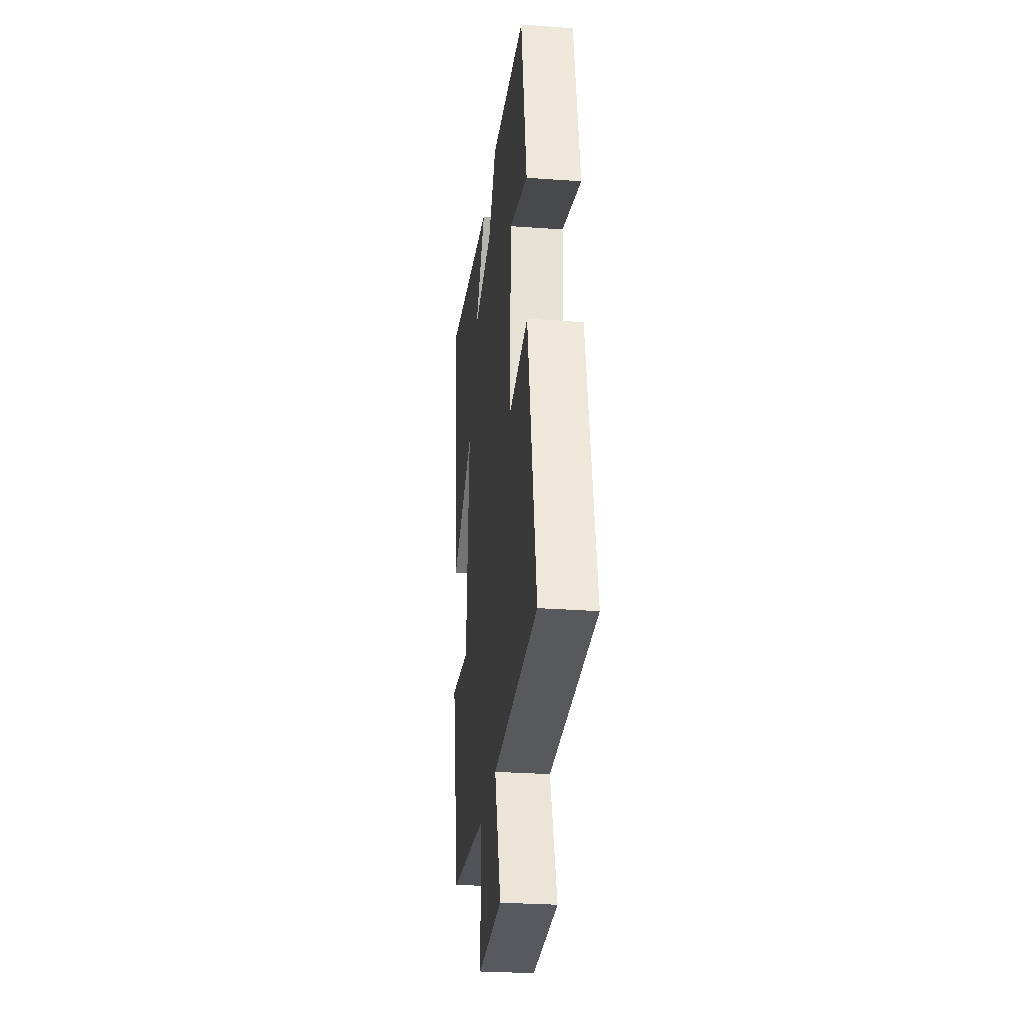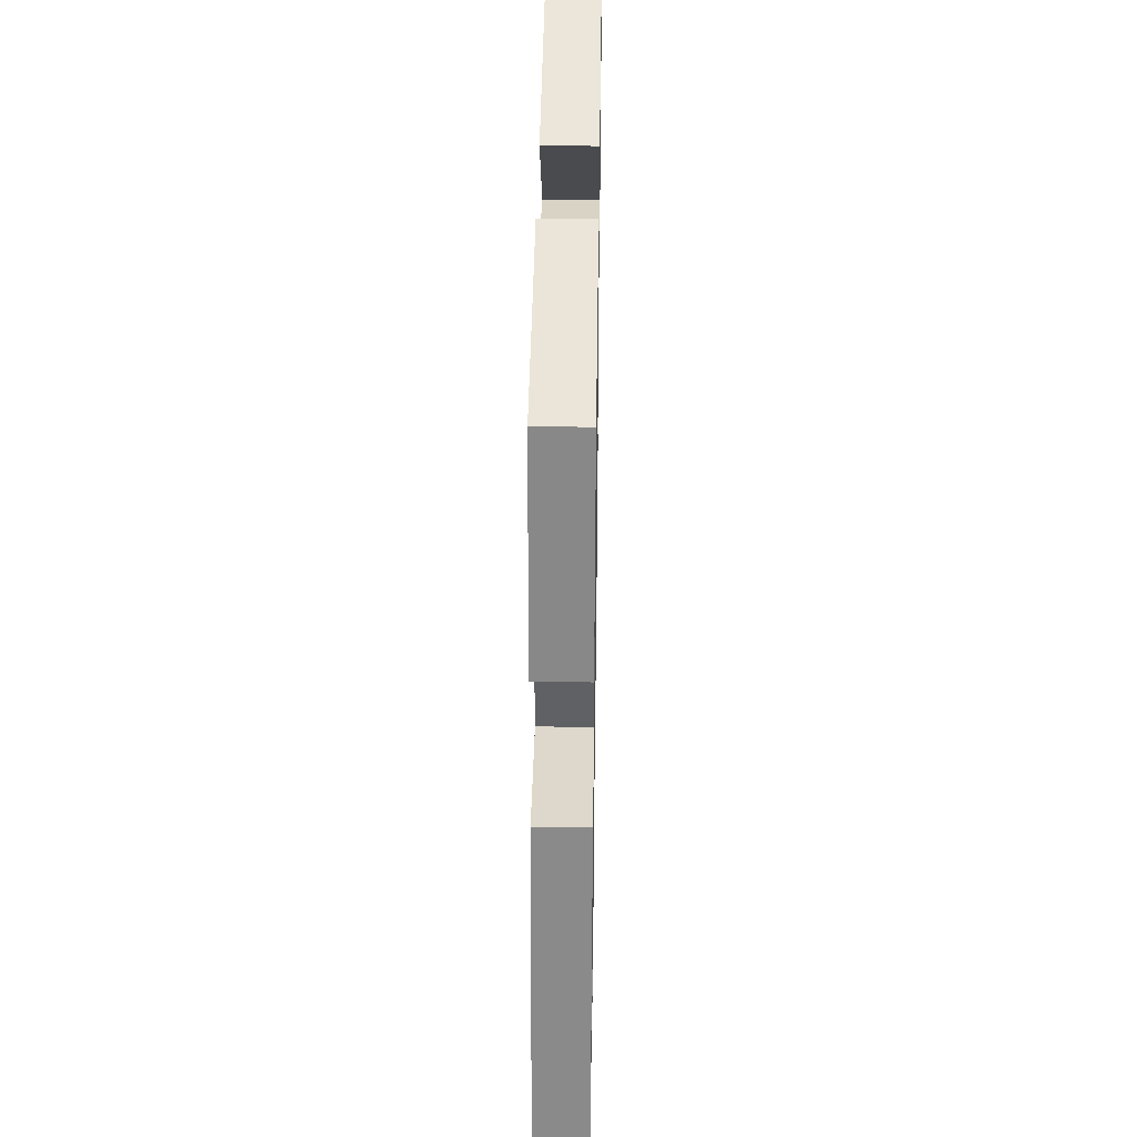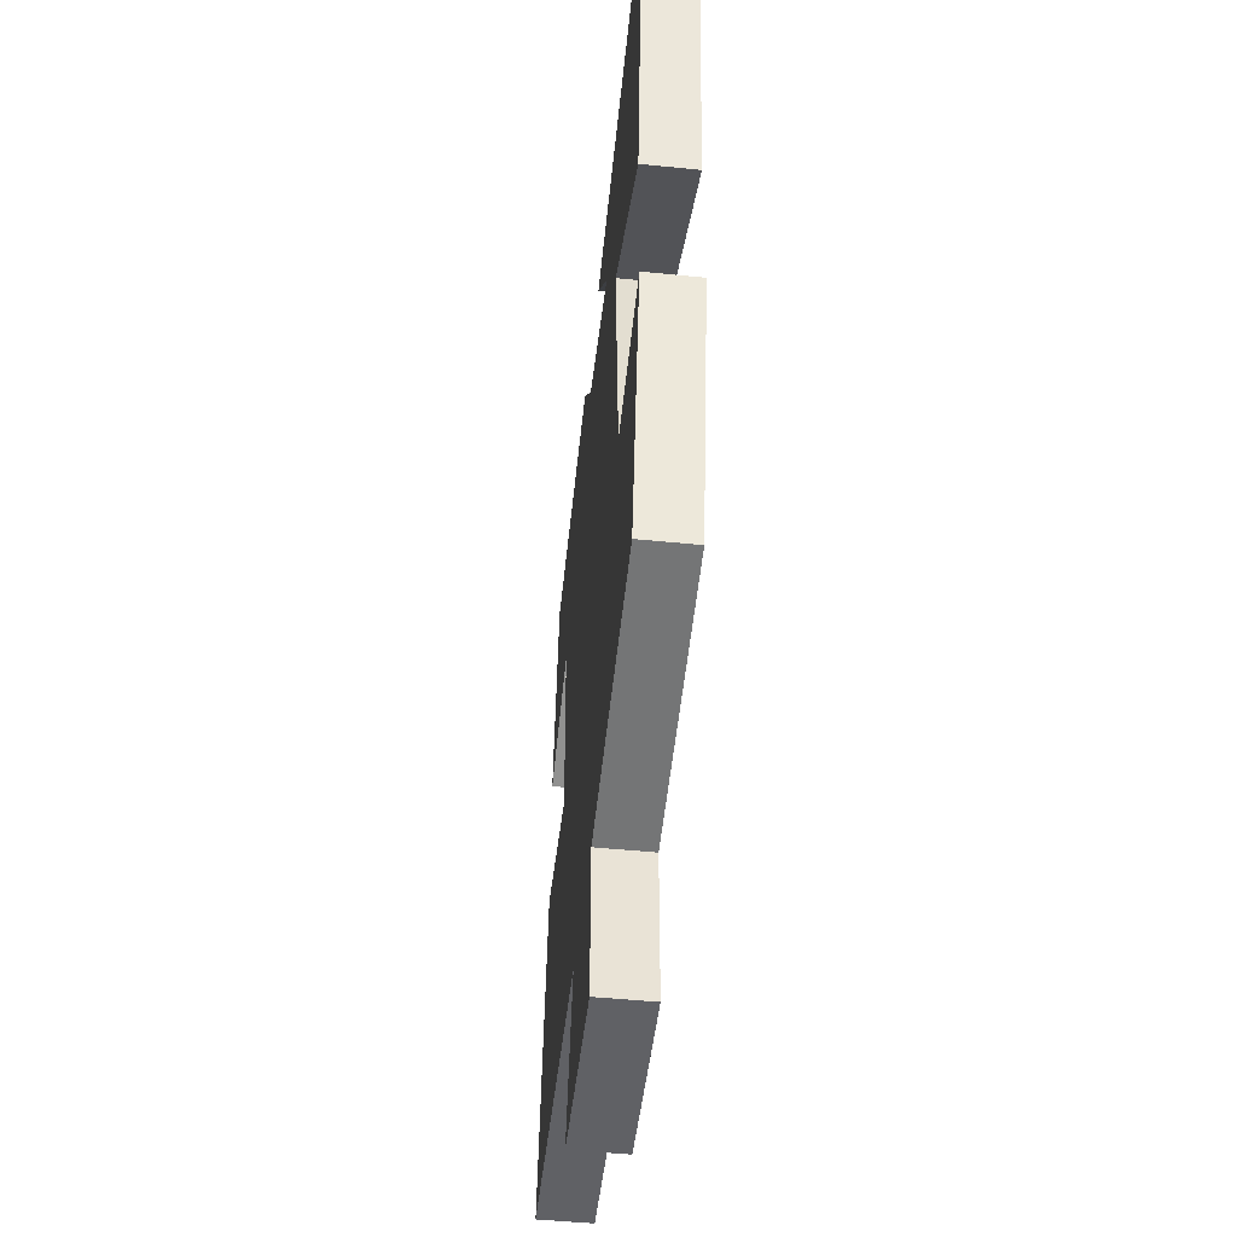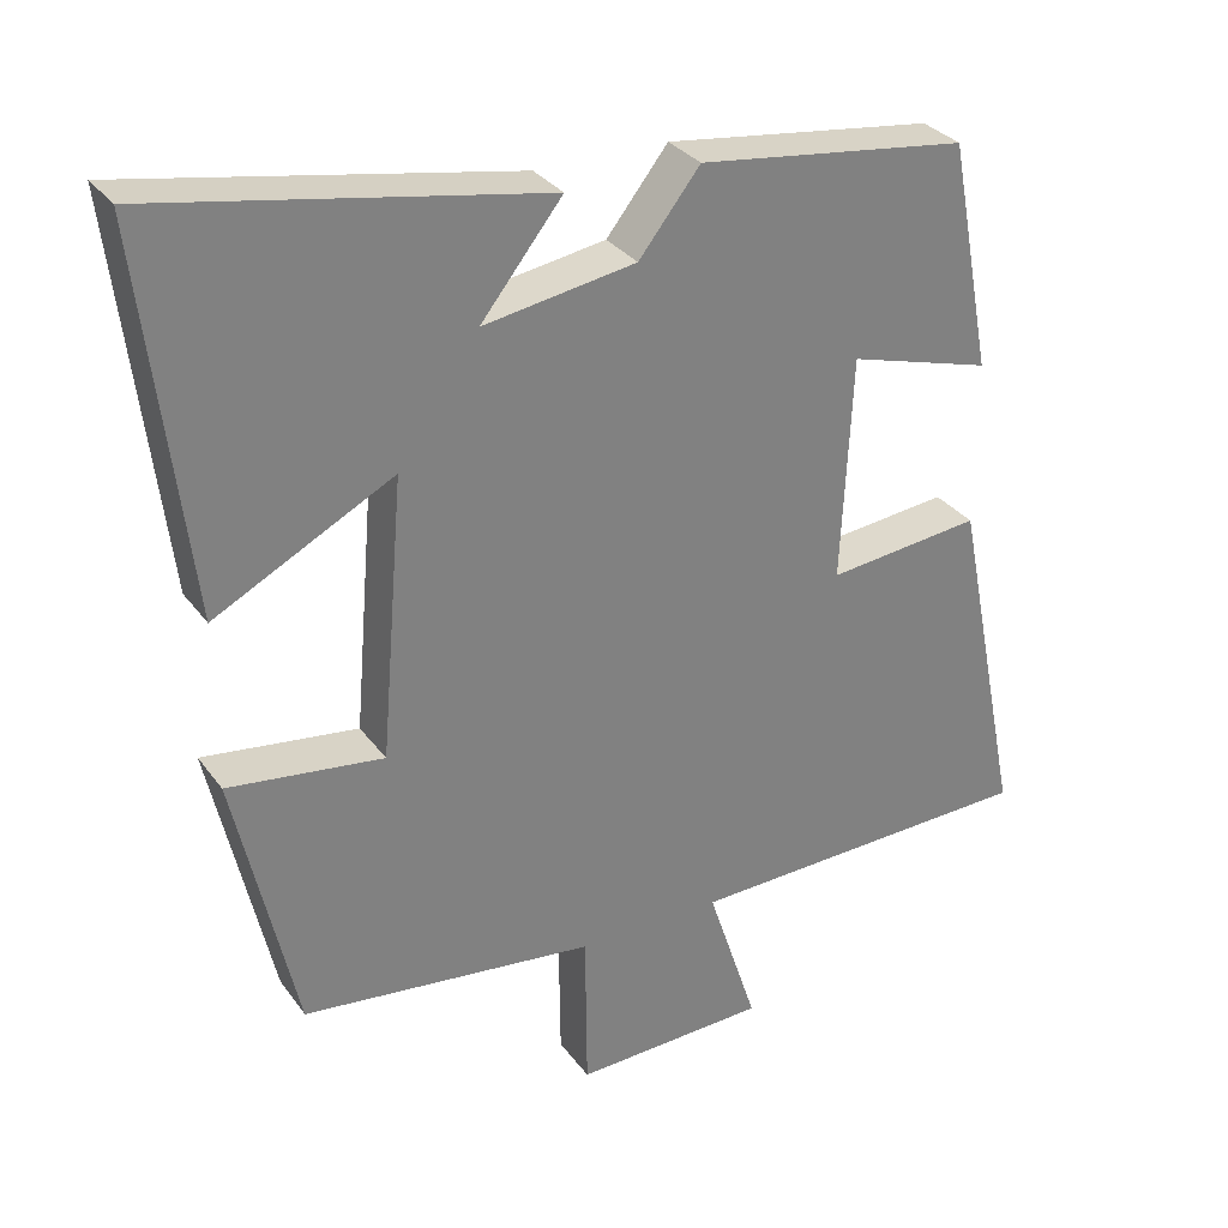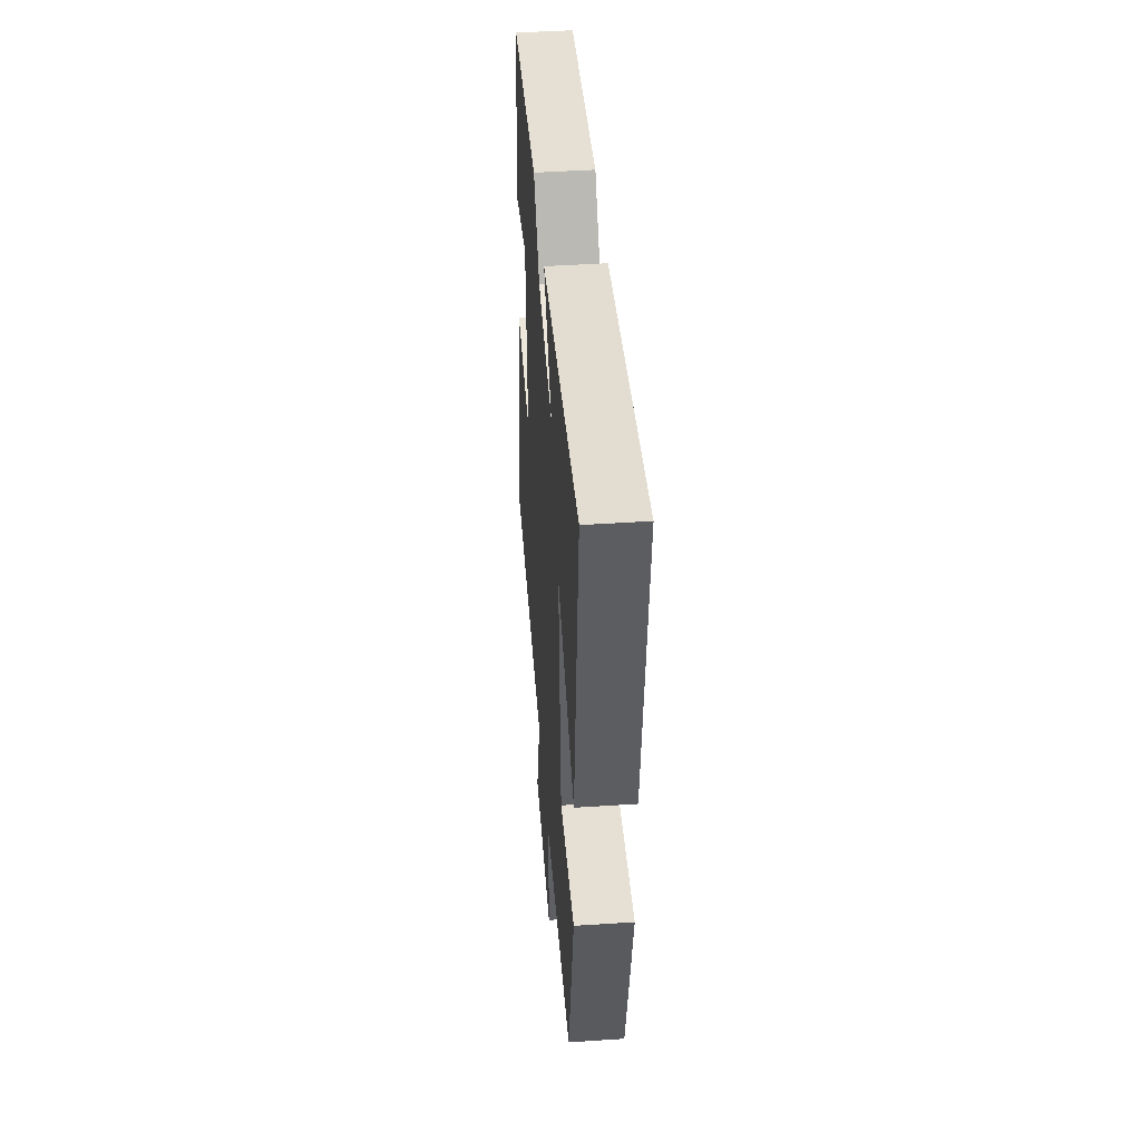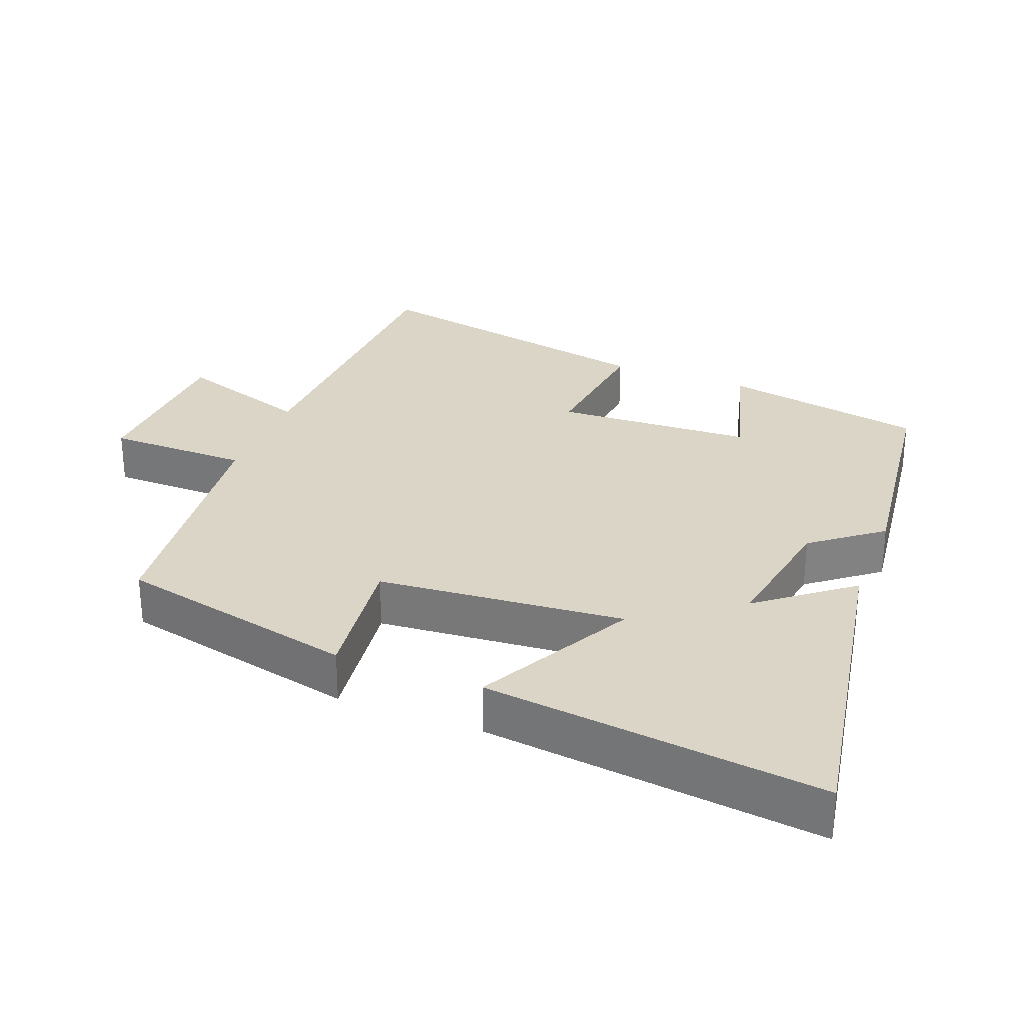
<metadata>
{"format":"obj","ext":"obj","renderer":"f3d","projection":"perspective","resolution":1024,"background":"white","views":[{"elev":-28.1,"azim":83.7,"up":"+Z"},{"elev":37.6,"azim":90.9,"up":"+Z"},{"elev":-49.8,"azim":-96.3,"up":"+Z"},{"elev":30.9,"azim":-29.6,"up":"+Z"},{"elev":45.6,"azim":-94.3,"up":"+Z"},{"elev":29.0,"azim":-68.7,"up":"+Y"}]}
</metadata>
<code>
v 0.587 0.07 -0.485
v 0.137 0.07 -0.5
v 0.201 0.07 -0.695
v -0.045 0.07 -0.705
v -0.047 0.07 -0.5
v -0.422 0.07 -0.457
v -0.5 0.07 -0.111
v -0.302 0.07 -0.136
v -0.272 0.07 0.22
v -0.5 0.07 0.101
v -0.559 0.07 0.589
v -0.066 0.07 0.5
v -0.17 0.07 0.369
v 0.024 0.07 0.401
v 0.102 0.07 0.5
v 0.445 0.07 0.456
v 0.5 0.07 0.163
v 0.318 0.07 0.215
v 0.304 0.07 -0.071
v 0.5 0.07 -0.049
v 0.587 0 -0.485
v 0.137 0 -0.5
v 0.201 0 -0.695
v -0.045 0 -0.705
v -0.047 0 -0.5
v -0.422 0 -0.457
v -0.5 0 -0.111
v -0.302 0 -0.136
v -0.272 0 0.22
v -0.5 0 0.101
v -0.559 0 0.589
v -0.066 0 0.5
v -0.17 0 0.369
v 0.024 0 0.401
v 0.102 0 0.5
v 0.445 0 0.456
v 0.5 0 0.163
v 0.318 0 0.215
v 0.304 0 -0.071
v 0.5 0 -0.049
f 19 20 1 2
f 18 19 2
f 16 17 18
f 15 16 18
f 14 15 18
f 13 14 18 2
f 10 11 12 13
f 9 10 13
f 13 2 3
f 9 13 3
f 8 9 3
f 5 6 7 8
f 5 8 3
f 3 4 5
f 22 21 40 39
f 22 39 38
f 38 37 36
f 38 36 35
f 38 35 34
f 22 38 34 33
f 33 32 31 30
f 33 30 29
f 23 22 33
f 23 33 29
f 23 29 28
f 28 27 26 25
f 23 28 25
f 25 24 23
f 1 21 22 2
f 2 22 23 3
f 3 23 24 4
f 4 24 25 5
f 5 25 26 6
f 6 26 27 7
f 7 27 28 8
f 8 28 29 9
f 9 29 30 10
f 10 30 31 11
f 11 31 32 12
f 12 32 33 13
f 13 33 34 14
f 14 34 35 15
f 15 35 36 16
f 16 36 37 17
f 17 37 38 18
f 18 38 39 19
f 19 39 40 20
f 20 40 21 1

</code>
